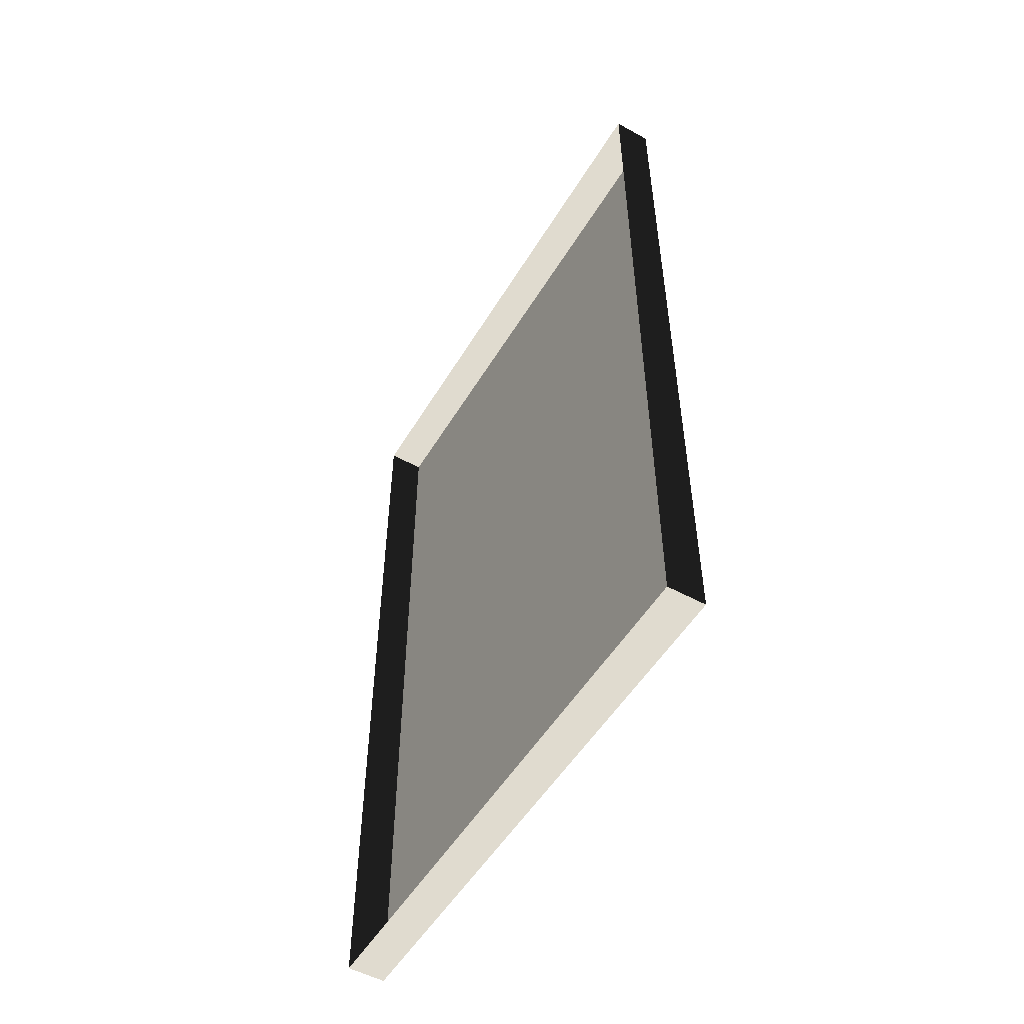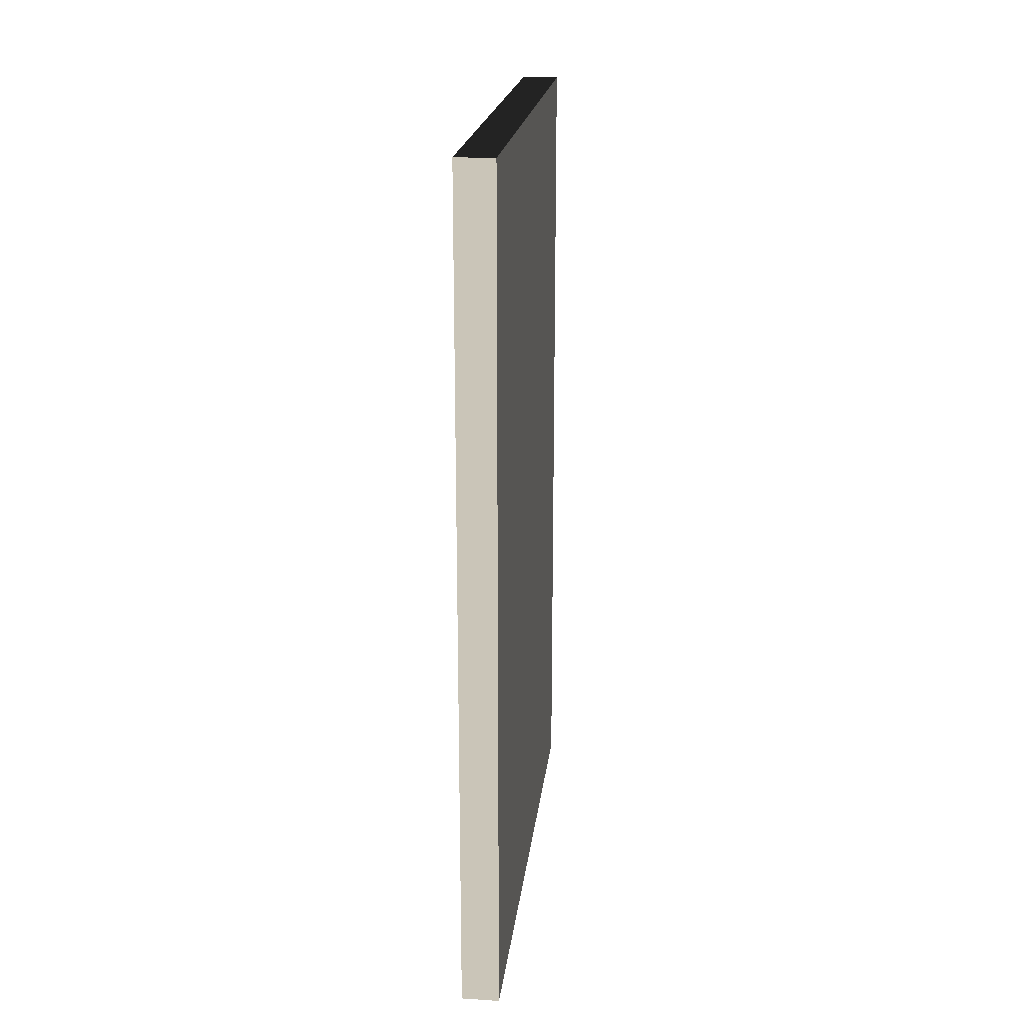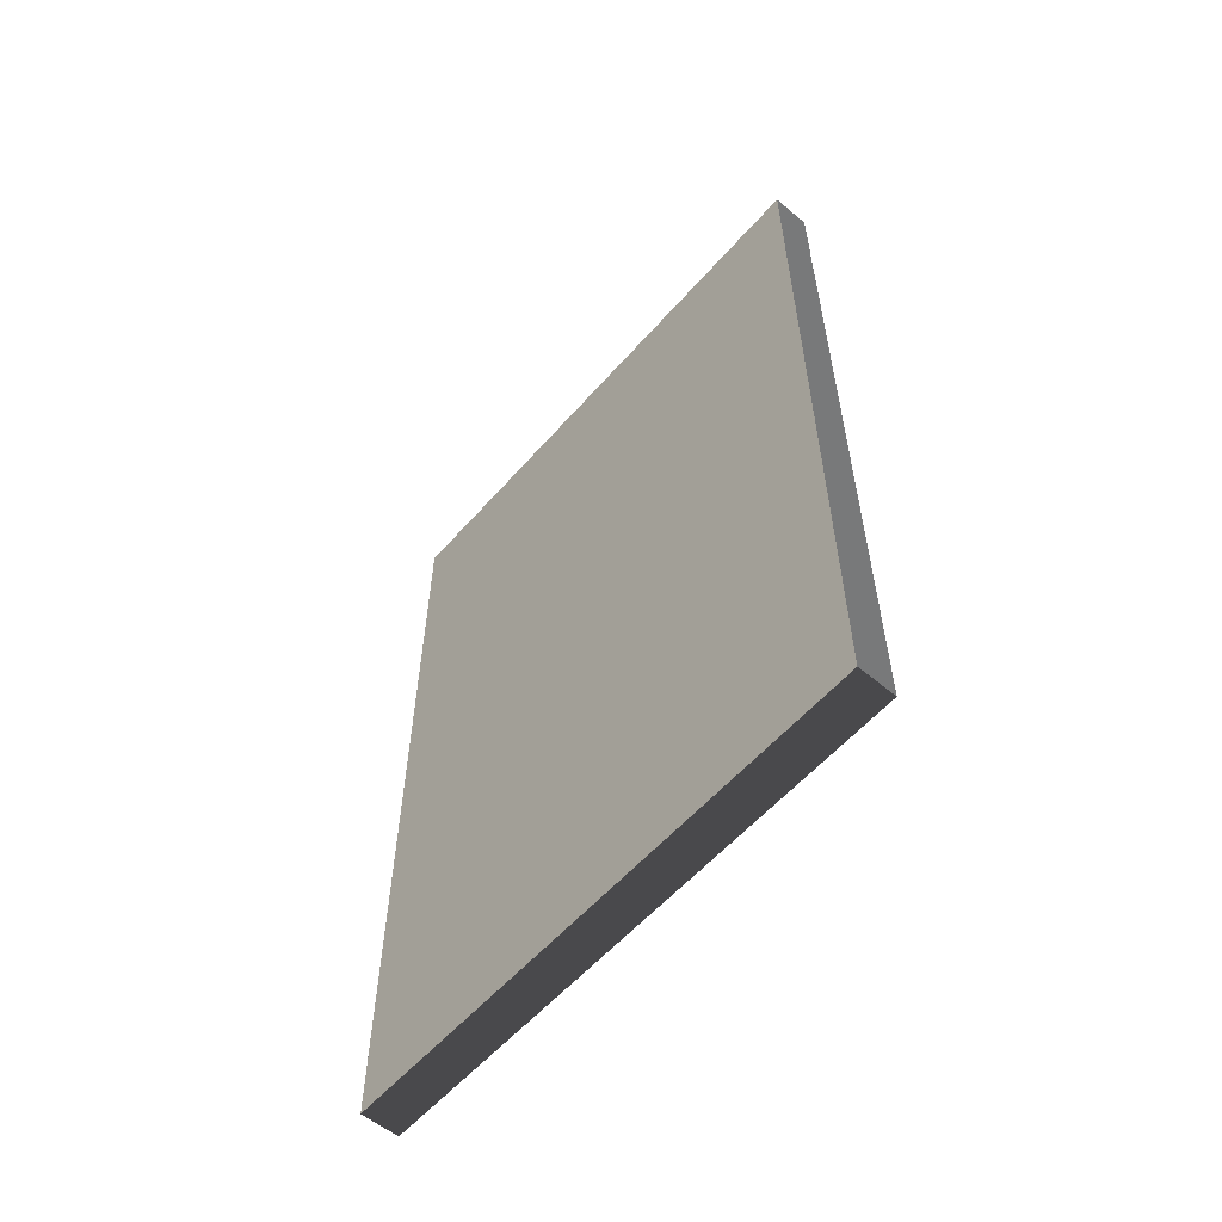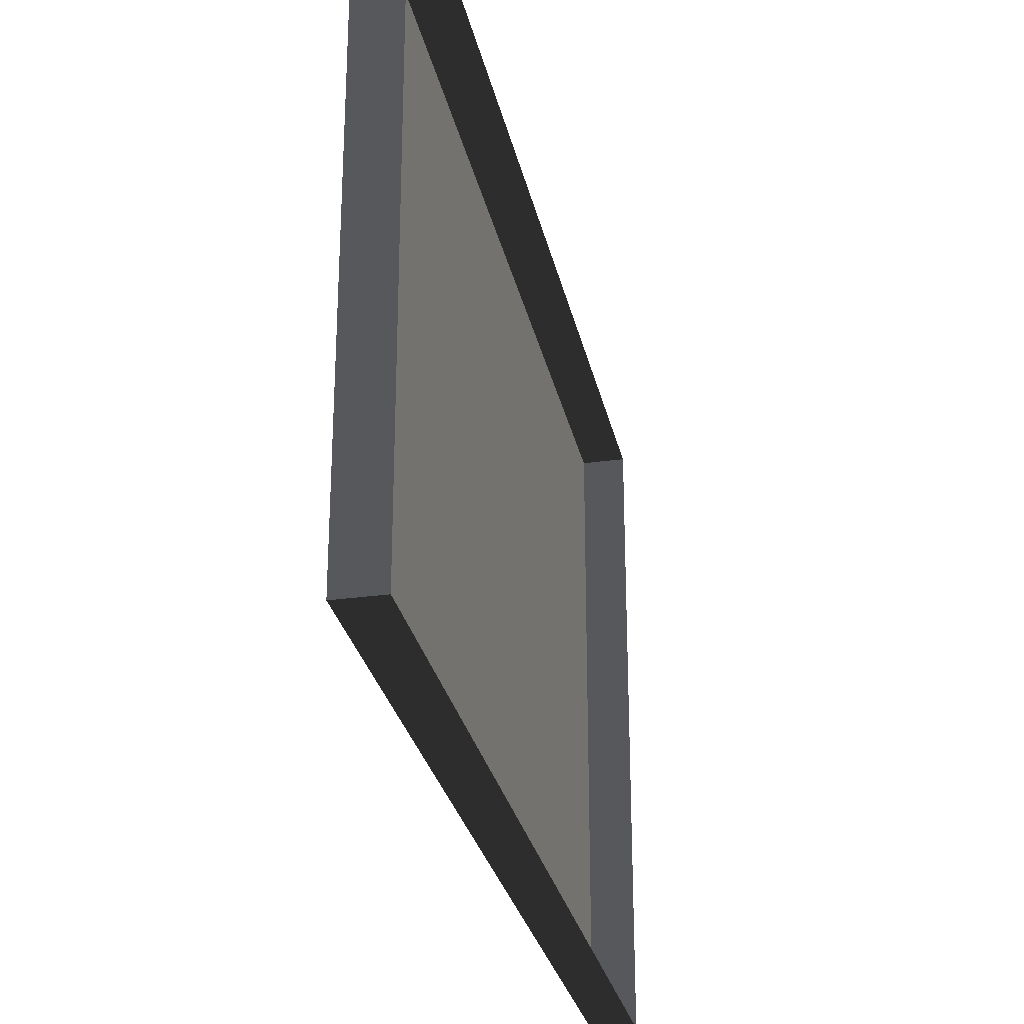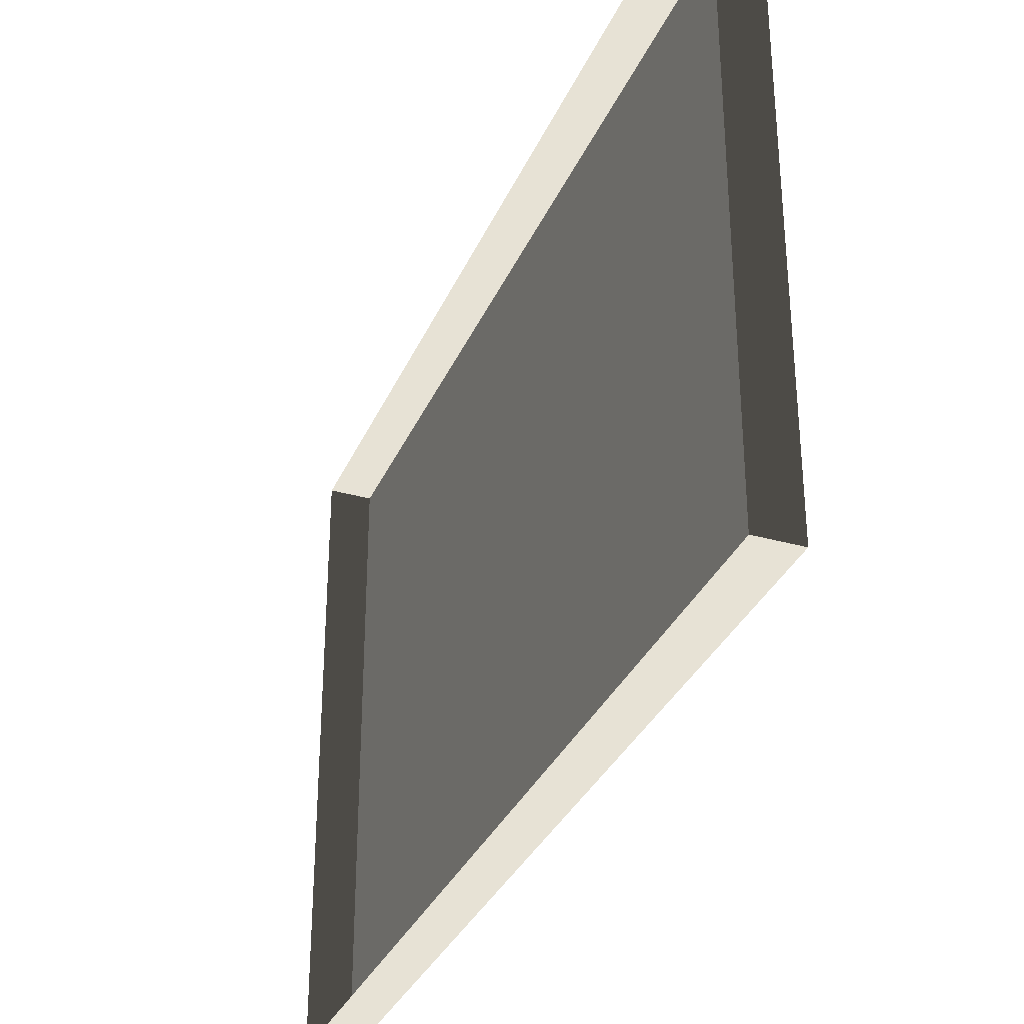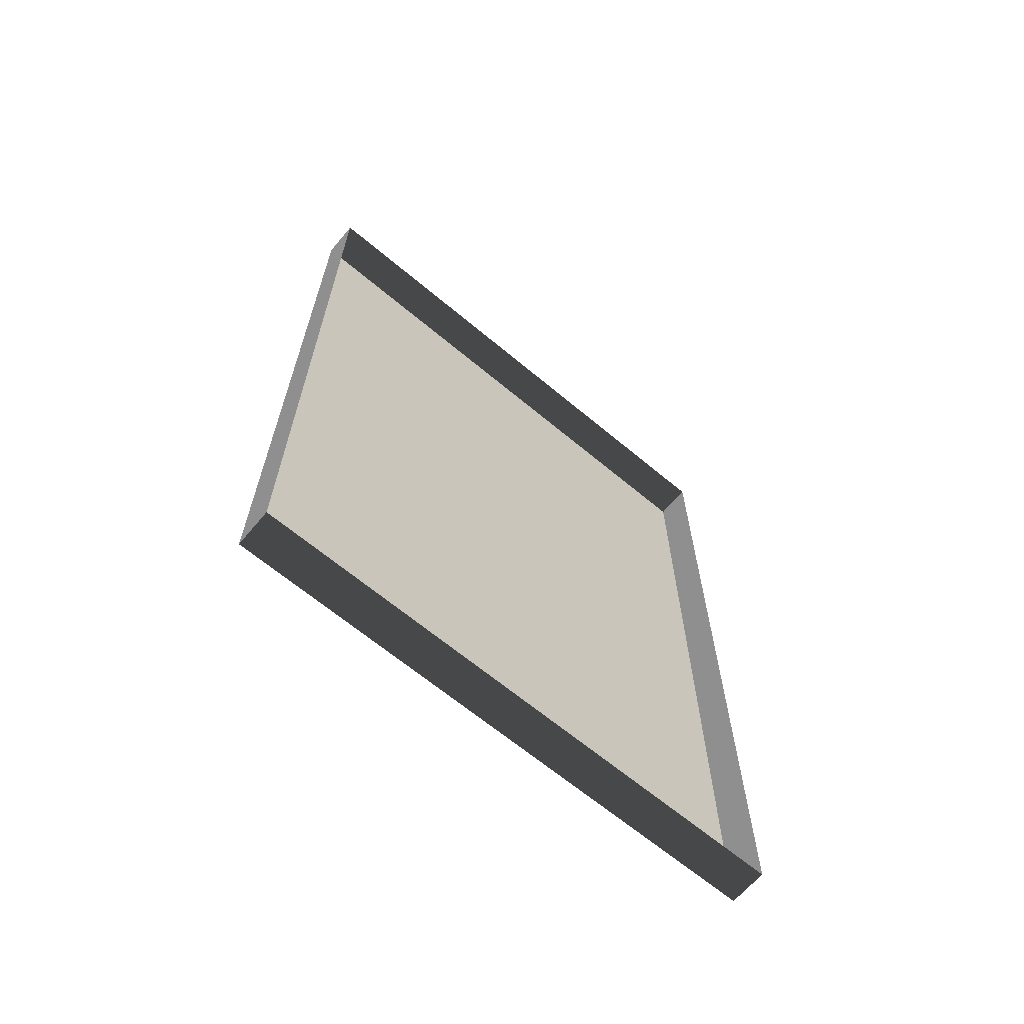
<metadata>
{"format":"obj","ext":"obj","renderer":"f3d","projection":"perspective","resolution":1024,"background":"white","views":[{"elev":-52.5,"azim":-30.5,"up":"+Z"},{"elev":20.3,"azim":6.6,"up":"+Z"},{"elev":-57.7,"azim":139.2,"up":"+Z"},{"elev":-28.3,"azim":-168.1,"up":"+Y"},{"elev":-33.2,"azim":-21.2,"up":"+Y"},{"elev":-65.4,"azim":-130.1,"up":"+Z"}]}
</metadata>
<code>
v -0.9378 3.103 -0.1923
v -0.9378 3.103 -2.463
v -0.9378 1.611 -2.463
v -0.9378 1.611 -0.1923
v -0.9378 3.103 -0.1923
v -0.9378 1.611 -0.1923
v -1.039 1.611 -0.1923
v -1.039 3.103 -0.1923
v -0.9378 1.611 -0.1923
v -0.9378 1.611 -2.463
v -1.039 1.611 -2.463
v -1.039 1.611 -0.1923
v -0.9378 3.103 -2.463
v -0.9378 3.103 -0.1923
v -1.039 3.103 -0.1923
v -1.039 3.103 -2.463
v -0.9378 1.611 -2.463
v -0.9378 3.103 -2.463
v -1.039 3.103 -2.463
v -1.039 1.611 -2.463
g Building.026_36146_450
f 1 3 2
f 1 4 3
f 5 7 6
f 5 8 7
f 9 11 10
f 9 12 11
f 13 15 14
f 13 16 15
f 17 19 18
f 17 20 19

</code>
